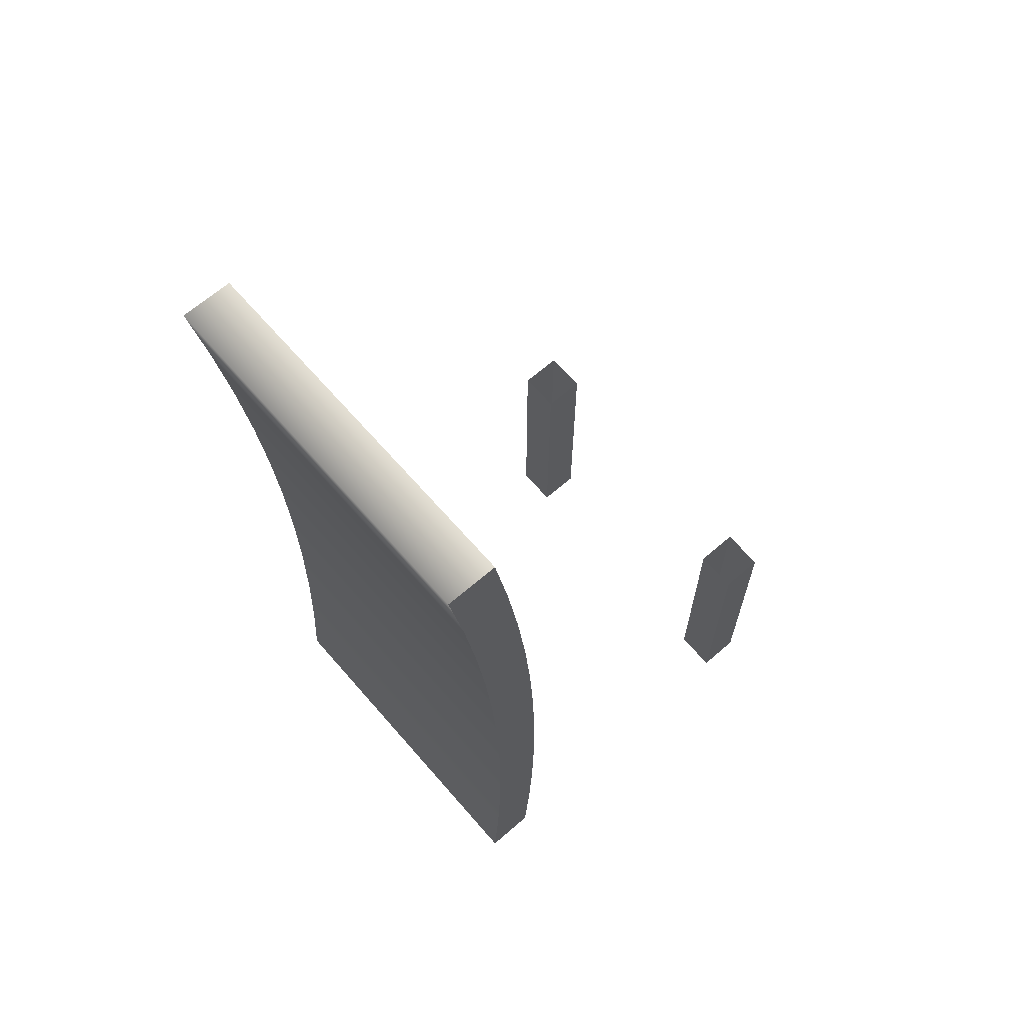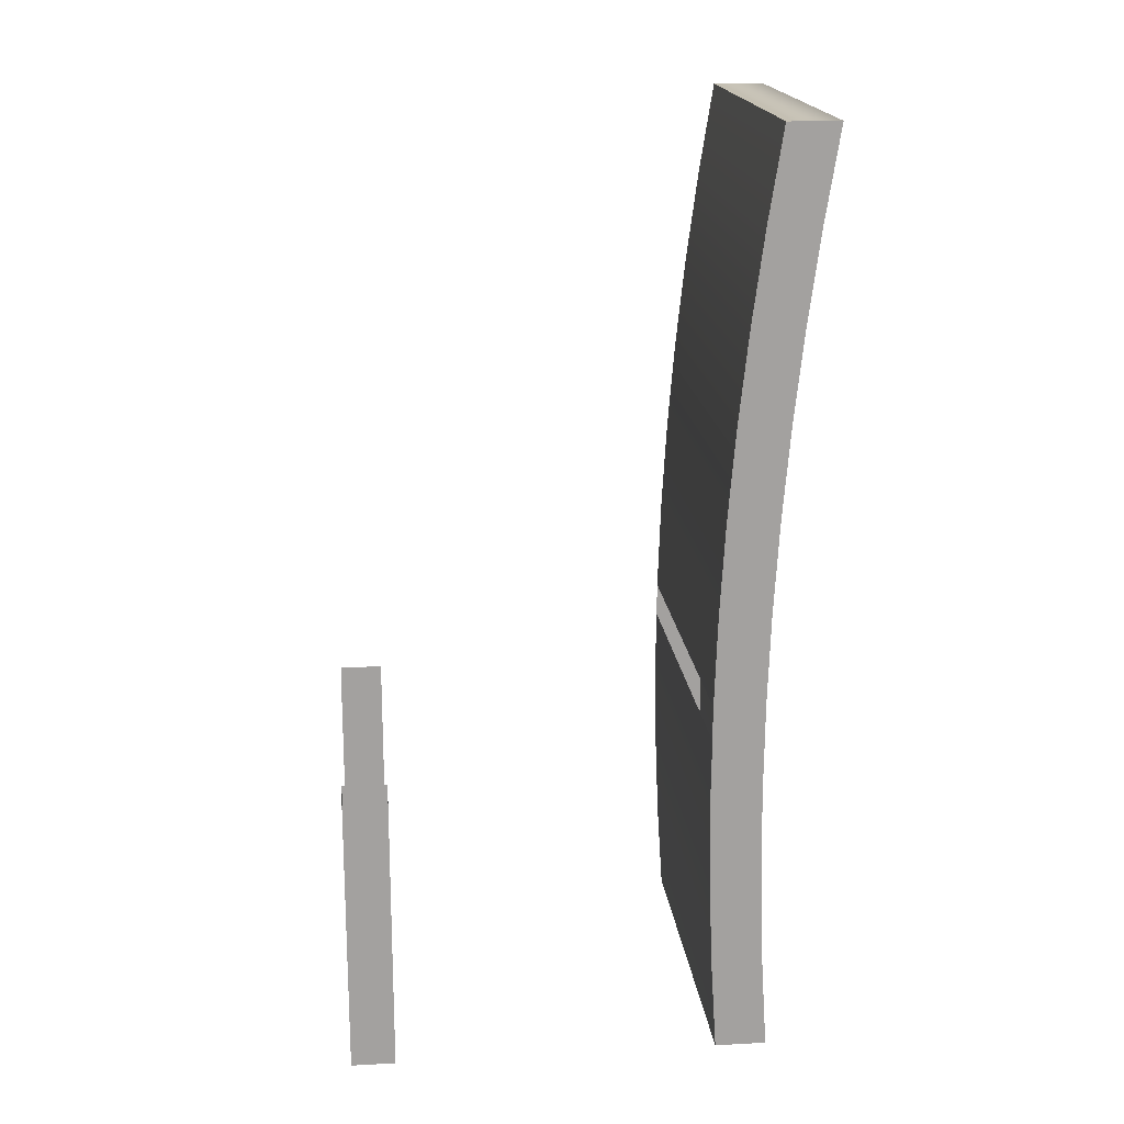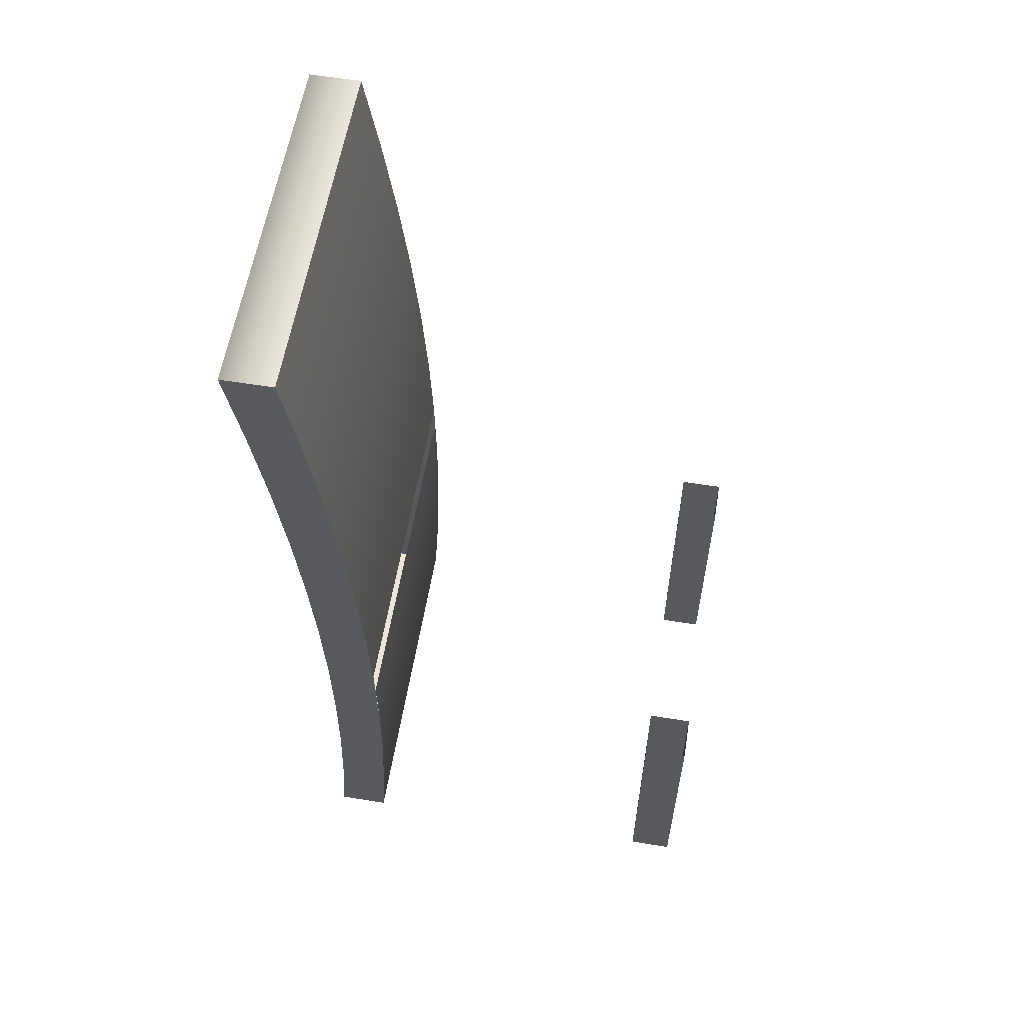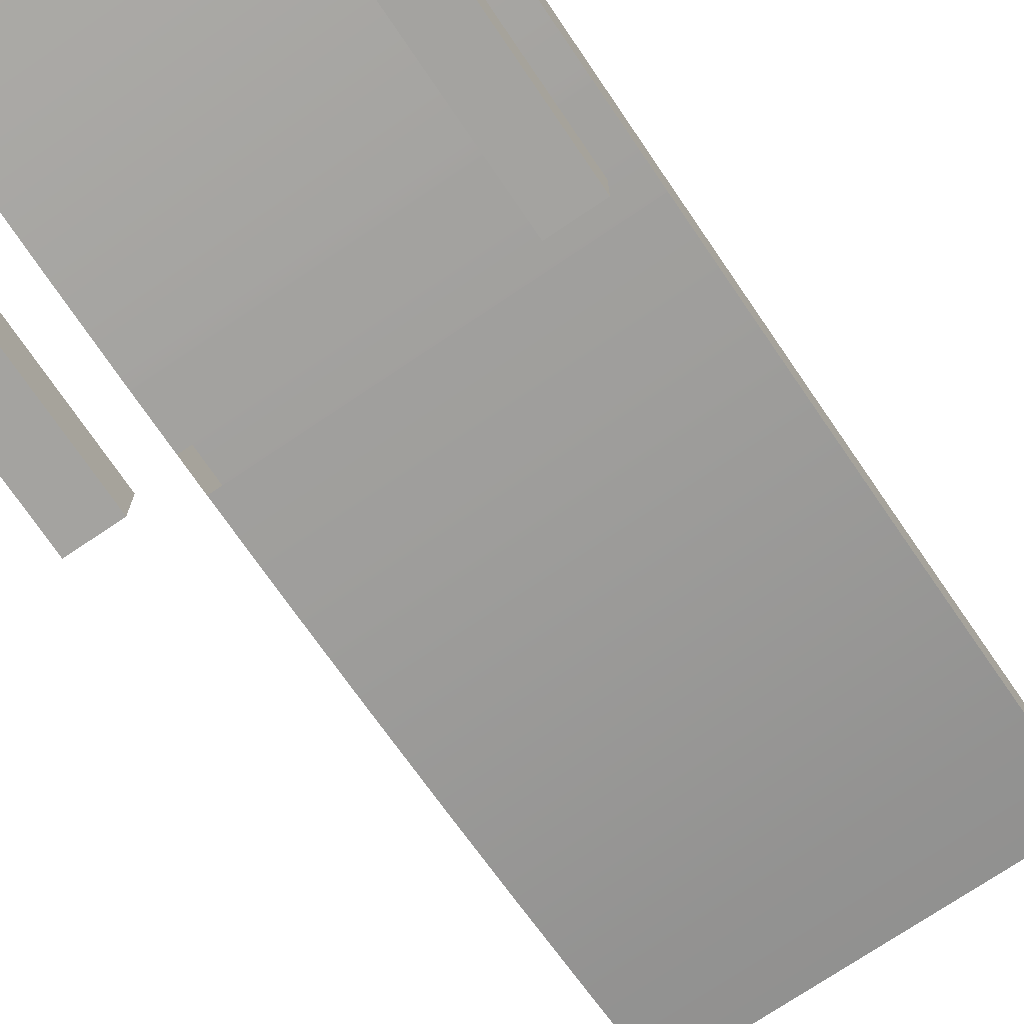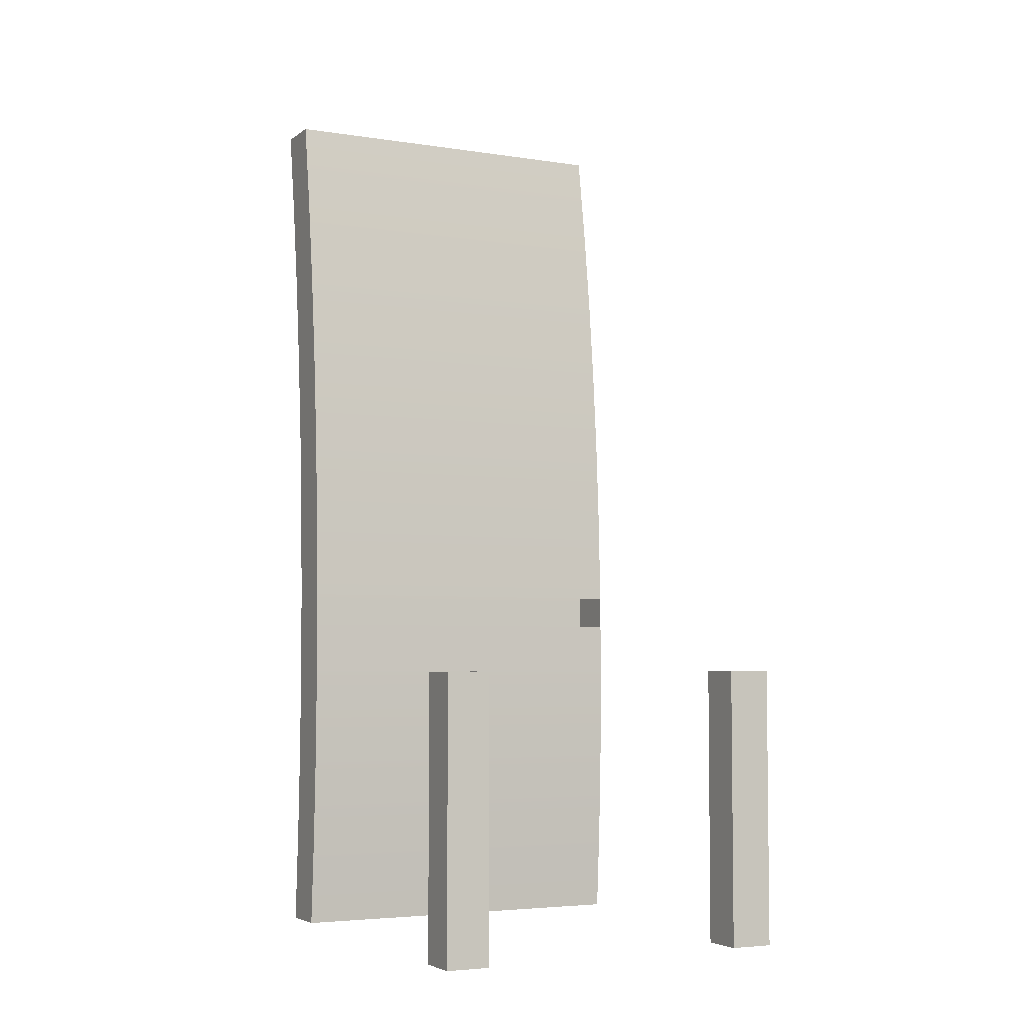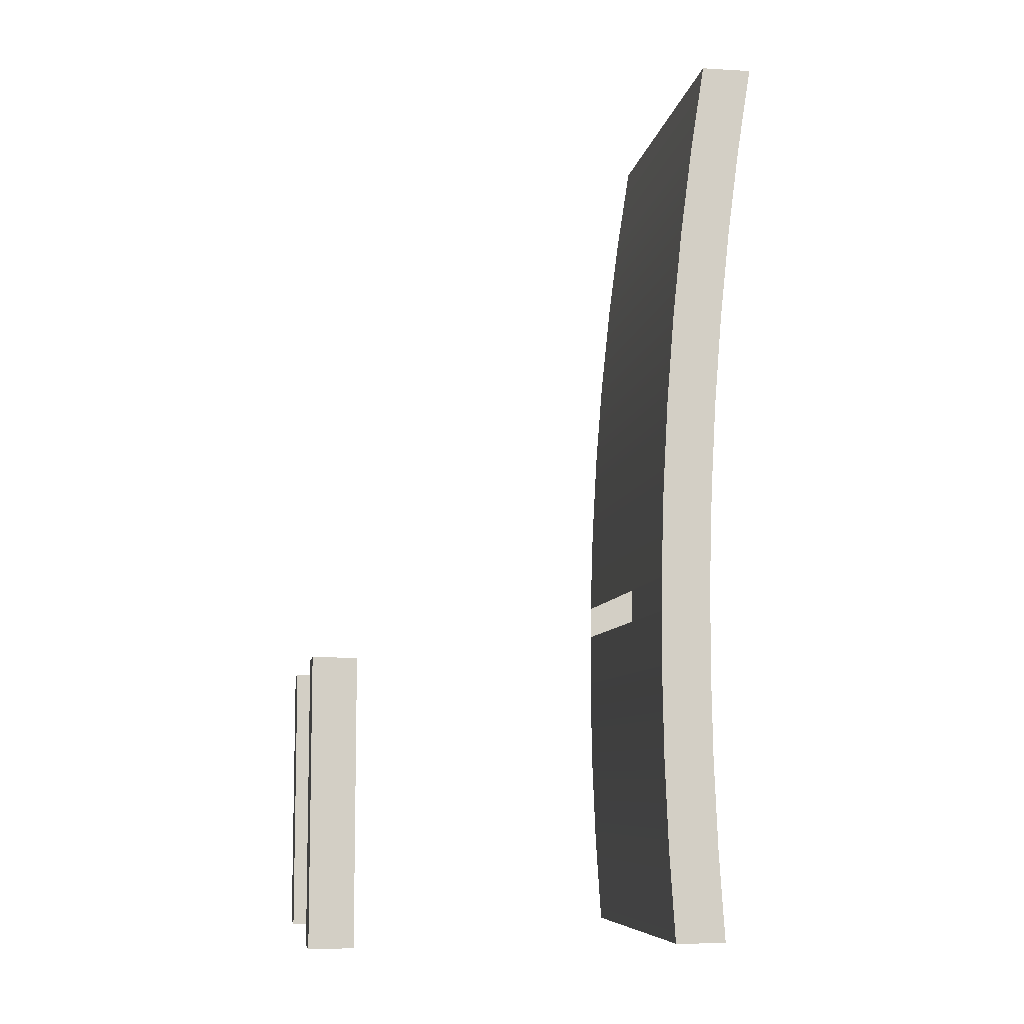
<metadata>
{"format":"obj","ext":"obj","renderer":"f3d","projection":"perspective","resolution":1024,"background":"white","views":[{"elev":66.0,"azim":49.0,"up":"+Y"},{"elev":18.1,"azim":-95.9,"up":"+Y"},{"elev":58.8,"azim":99.4,"up":"+Y"},{"elev":-72.9,"azim":34.1,"up":"+Z"},{"elev":-4.5,"azim":153.5,"up":"+Y"},{"elev":-8.1,"azim":-99.1,"up":"+Y"}]}
</metadata>
<code>
v 0.1404 -0.06687 -0.1911
v 0.1055 -0.06687 -0.226
v 0.1055 -0.06687 -0.1911
v 0.1404 -0.06687 -0.226
v -0.1505 0.001209 -0.226
v -0.1156 -0.06687 -0.226
v -0.1505 -0.06687 -0.226
v 0.1404 0.001209 -0.226
v 0.1404 -0.06687 0.05603
v 0.1404 -0.06687 0.05622
v 0.1404 -0.06687 0.05637
v -0.1156 -0.06687 -0.1911
v -0.1505 -0.06687 -0.1911
v -0.1505 -0.06687 0.05603
v -0.1505 -0.06687 0.05622
v -0.1505 -0.06687 0.05637
v -0.1505 -0.0436 0.05622
v -0.1505 -0.02614 0.05637
v -0.1505 0.001033 0.0566
v 0.1404 0.001033 0.0566
v 0.1404 -0.02614 0.05637
v 0.1404 -0.0436 0.05622
v -0.1505 -0.2914 -0.226
v -0.1505 -0.2914 -0.1911
v -0.1156 -0.2914 -0.226
v -0.1156 -0.2914 -0.1911
v 0.1404 -0.2914 -0.226
v 0.1055 -0.2914 -0.1911
v 0.1055 -0.2914 -0.226
v 0.1404 -0.2914 -0.1911
v 0.1404 0.3654 0.1271
v 0.1404 0.4377 0.0977
v 0.1404 0.4377 0.1384
v 0.1404 0.2928 0.1176
v 0.1404 0.2201 0.1099
v 0.1404 0.1472 0.1039
v 0.1404 0.07415 0.09972
v 0.1404 0.001033 0.09732
v 0.1404 0.3654 0.08641
v 0.1404 -0.07212 0.09671
v 0.1404 -0.2914 0.06488
v 0.1404 -0.2184 0.1009
v 0.1404 -0.2914 0.1056
v 0.1404 -0.1453 0.09789
v 0.1404 0.2928 0.07689
v 0.1404 0.2201 0.06914
v 0.1404 0.1472 0.06318
v 0.1404 -0.2184 0.06013
v 0.1404 0.07415 0.05899
v 0.1404 -0.1453 0.05716
v 0.1404 -0.07212 0.05599
v -0.1505 0.4377 0.0977
v -0.1505 0.3654 0.08641
v -0.1505 0.4377 0.1384
v -0.1505 0.3654 0.1271
v -0.1505 0.2928 0.1176
v -0.1505 0.2201 0.1099
v -0.1505 0.1472 0.1039
v -0.1505 0.07415 0.09972
v -0.1505 0.001033 0.09732
v -0.1505 -0.07212 0.09671
v -0.1505 -0.1453 0.09789
v -0.1505 -0.2184 0.1009
v -0.1505 -0.2914 0.1056
v -0.1505 -0.2914 0.06488
v -0.1505 -0.2184 0.06013
v -0.1505 -0.1453 0.05716
v -0.1505 -0.07212 0.05599
v -0.1505 0.07415 0.05899
v -0.1505 0.1472 0.06318
v -0.1505 0.2201 0.06914
v -0.1505 0.2928 0.07689
v 0.1055 -0.02614 -0.226
v 0.1055 -0.02614 -0.1911
v 0.1404 -0.02614 -0.1911
v 0.1404 -0.2914 0.1663
v 0.1404 0.5813 0.1663
v -0.1156 -0.02614 -0.1911
v -0.1505 -0.02614 -0.1911
g SketchUp_ID2
f 1 2 3
f 2 1 4
g SketchUp_ID2
f 4 1 2
f 3 2 1
g SketchUp_ID12
f 5 6 7
f 6 5 2
f 2 5 4
f 4 5 8
f 3 6 2
f 9 10 1
f 10 11 1
f 1 11 3
f 3 11 6
f 6 11 12
f 12 11 13
f 13 11 14
f 14 11 15
f 16 15 11
f 7 13 5
f 13 14 5
f 14 17 5
f 17 18 5
f 19 5 18
f 20 5 19
f 5 20 8
f 21 8 20
f 8 21 22
f 8 22 9
f 8 9 1
f 8 1 4
g SketchUp_ID20
f 7 23 13
f 24 13 23
f 7 6 23
f 25 23 6
f 12 13 26
f 24 26 13
f 25 26 23
f 24 23 26
f 25 6 26
f 12 26 6
g SketchUp_ID33
f 12 7 13
f 7 12 6
g SketchUp_ID33
f 6 12 7
f 13 7 12
g SketchUp_ID39
f 9 22 10
f 10 21 11
f 21 10 22
f 18 11 16
f 11 18 21
f 19 21 18
f 21 19 20
f 17 16 18
f 16 17 15
f 14 15 17
g SketchUp_ID39
f 10 22 9
f 22 10 21
f 11 21 10
f 21 18 11
f 16 11 18
f 20 19 21
f 18 21 19
f 15 17 16
f 18 16 17
f 17 15 14
g SketchUp_ID45
f 27 28 29
f 28 27 30
g SketchUp_ID45
f 30 27 28
f 29 28 27
g SketchUp_ID51
f 2 28 3
f 28 2 29
f 1 28 30
f 28 1 3
f 2 27 29
f 27 2 4
f 27 1 30
f 1 27 4
g SketchUp_ID59
f 31 32 33
f 32 31 34
f 32 34 35
f 32 35 36
f 32 36 37
f 32 37 38
f 32 38 39
f 39 38 40
f 41 42 43
f 42 41 44
f 44 41 40
f 40 41 39
f 39 41 45
f 45 41 46
f 46 41 47
f 47 41 48
f 47 48 49
f 49 48 50
f 49 50 20
f 20 50 11
f 11 50 51
f 11 51 10
f 10 51 9
f 21 20 11
f 52 39 53
f 39 52 32
f 33 52 54
f 52 33 32
f 33 55 31
f 55 33 54
f 31 56 34
f 56 31 55
f 34 57 35
f 57 34 56
f 35 58 36
f 58 35 57
f 36 59 37
f 59 36 58
f 37 60 38
f 60 37 59
f 38 61 40
f 61 38 60
f 40 62 44
f 62 40 61
f 44 63 42
f 63 44 62
f 42 64 43
f 64 42 63
f 41 64 65
f 64 41 43
f 66 41 65
f 41 66 48
f 67 48 66
f 48 67 50
f 68 50 67
f 50 68 51
f 14 51 68
f 51 14 9
f 9 14 17
f 9 17 22
f 22 17 18
f 22 18 21
f 69 20 19
f 20 69 49
f 70 49 69
f 49 70 47
f 71 47 70
f 47 71 46
f 72 46 71
f 46 72 45
f 53 45 72
f 45 53 39
f 52 55 54
f 55 52 56
f 56 52 57
f 57 52 58
f 58 52 59
f 59 52 60
f 60 52 53
f 60 53 61
f 63 65 64
f 65 63 62
f 65 62 61
f 65 61 53
f 65 53 72
f 65 72 71
f 65 71 70
f 65 70 66
f 66 70 69
f 66 69 67
f 67 69 19
f 67 19 16
f 67 16 68
f 16 19 18
f 68 16 15
f 68 15 14
g SketchUp_ID72
l 73 74
l 3 74
l 75 74
g SketchUp_ID78
l 76 77
g SketchUp_ID82
l 78 79
l 12 78

</code>
